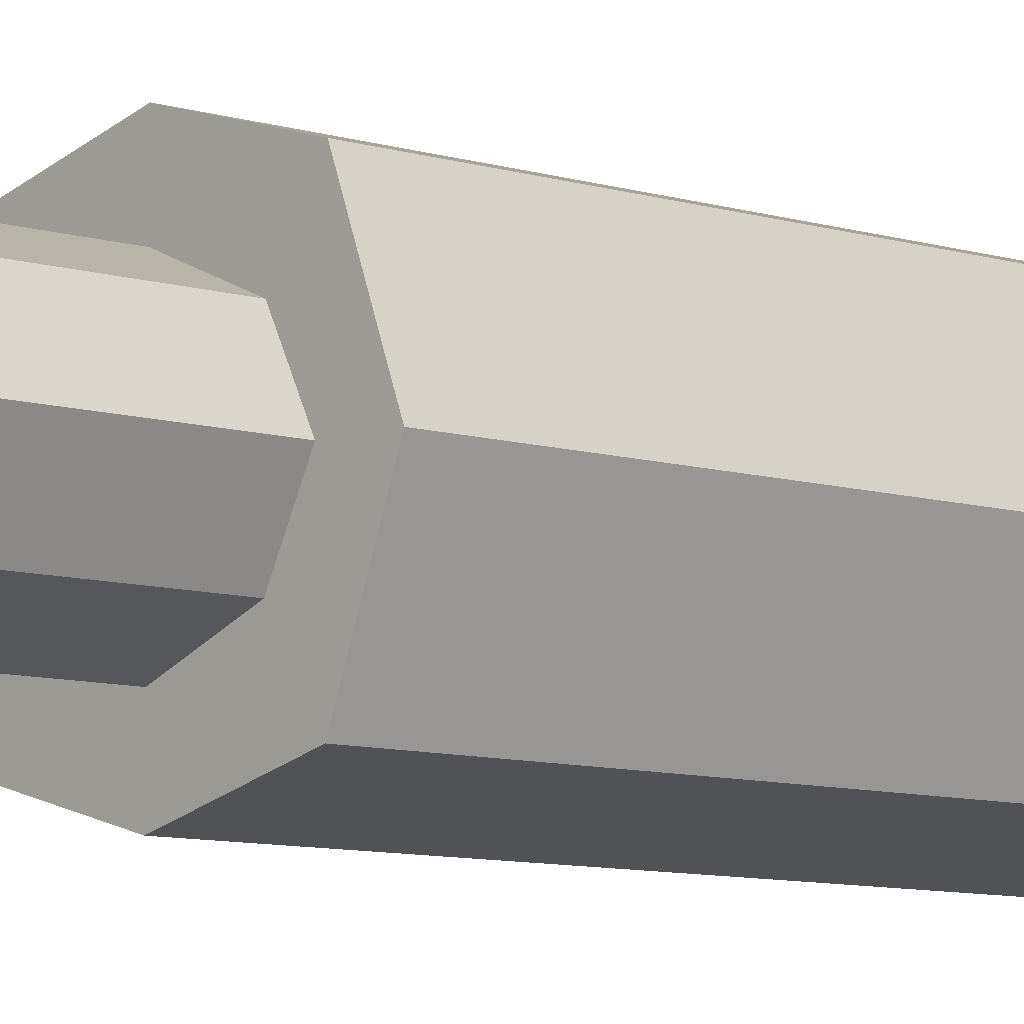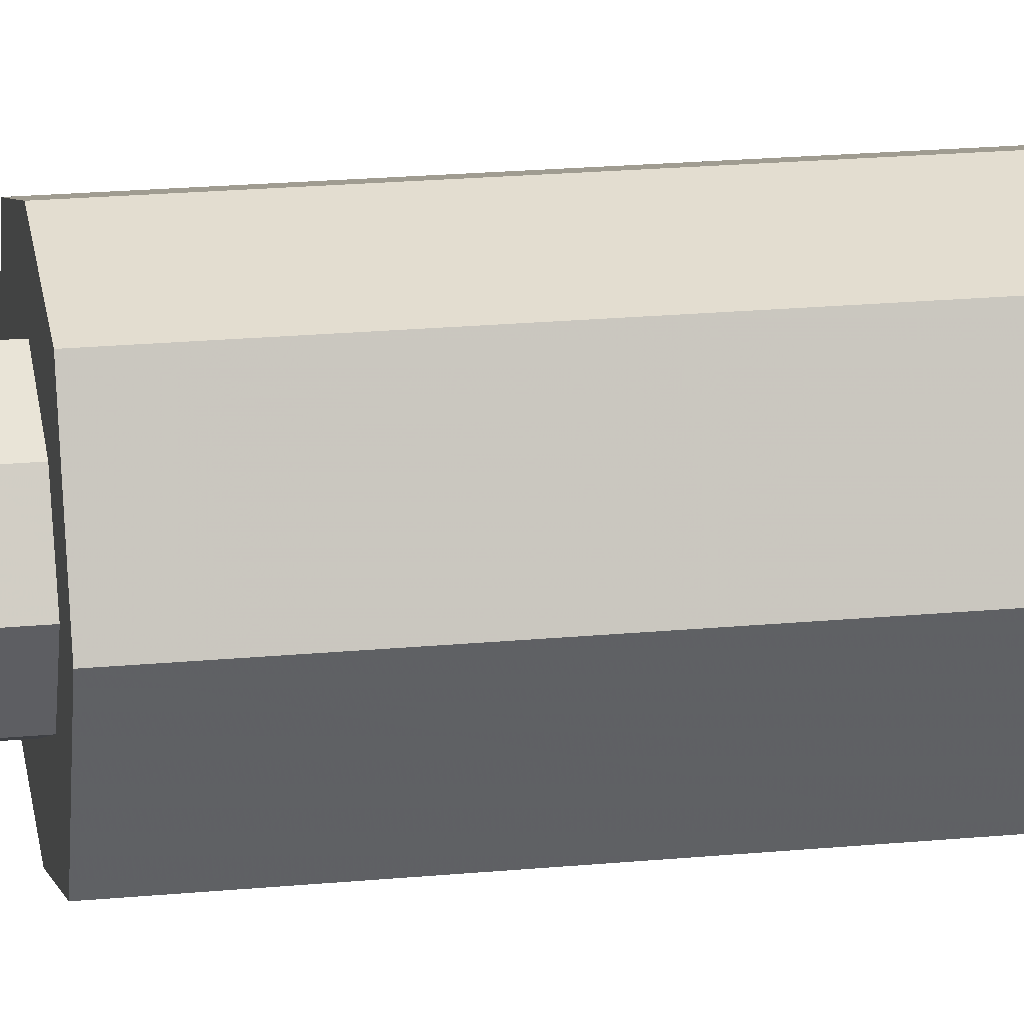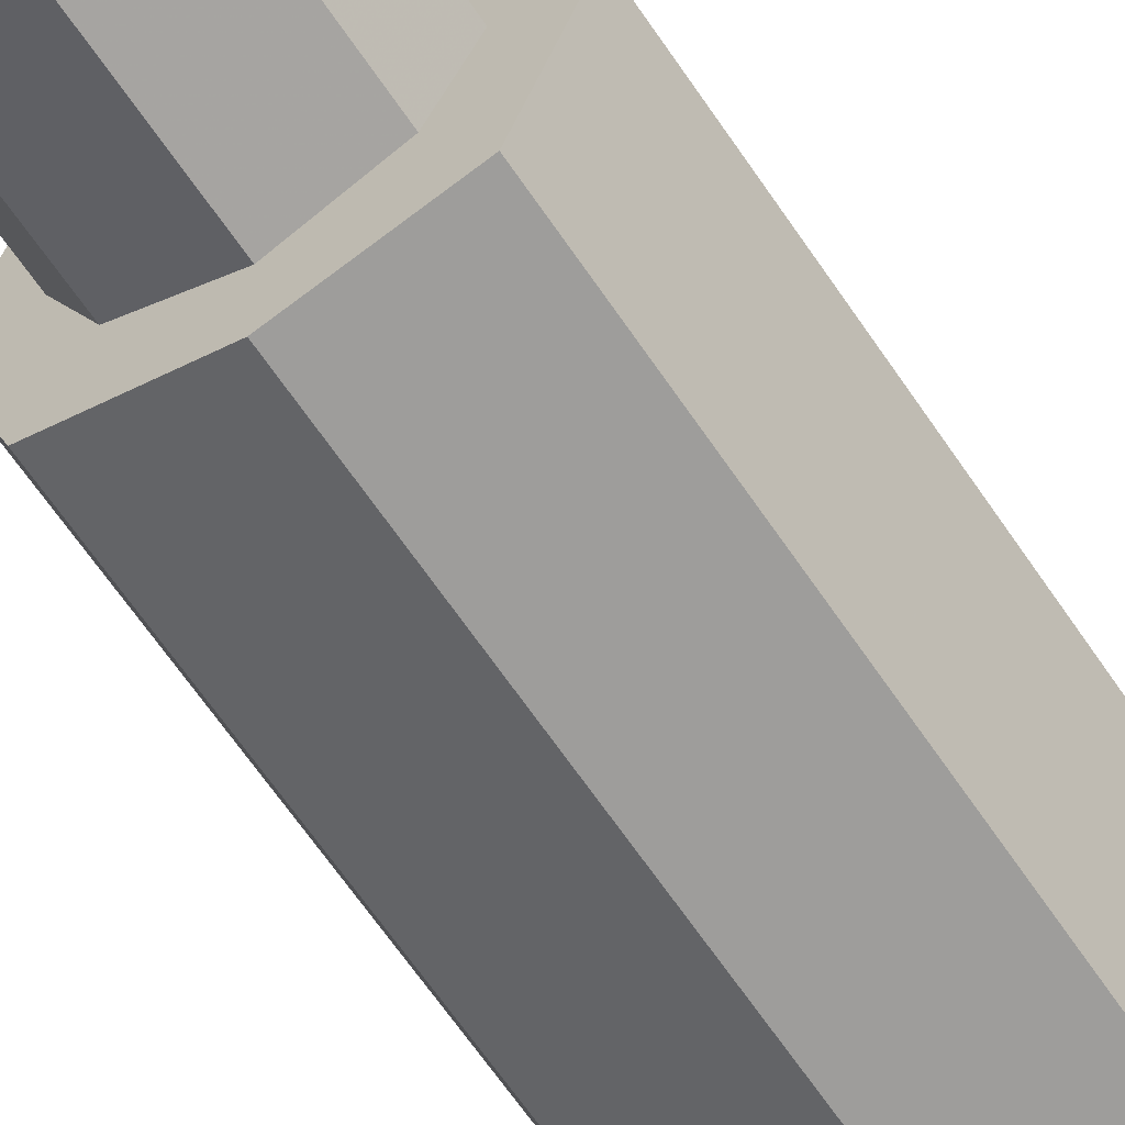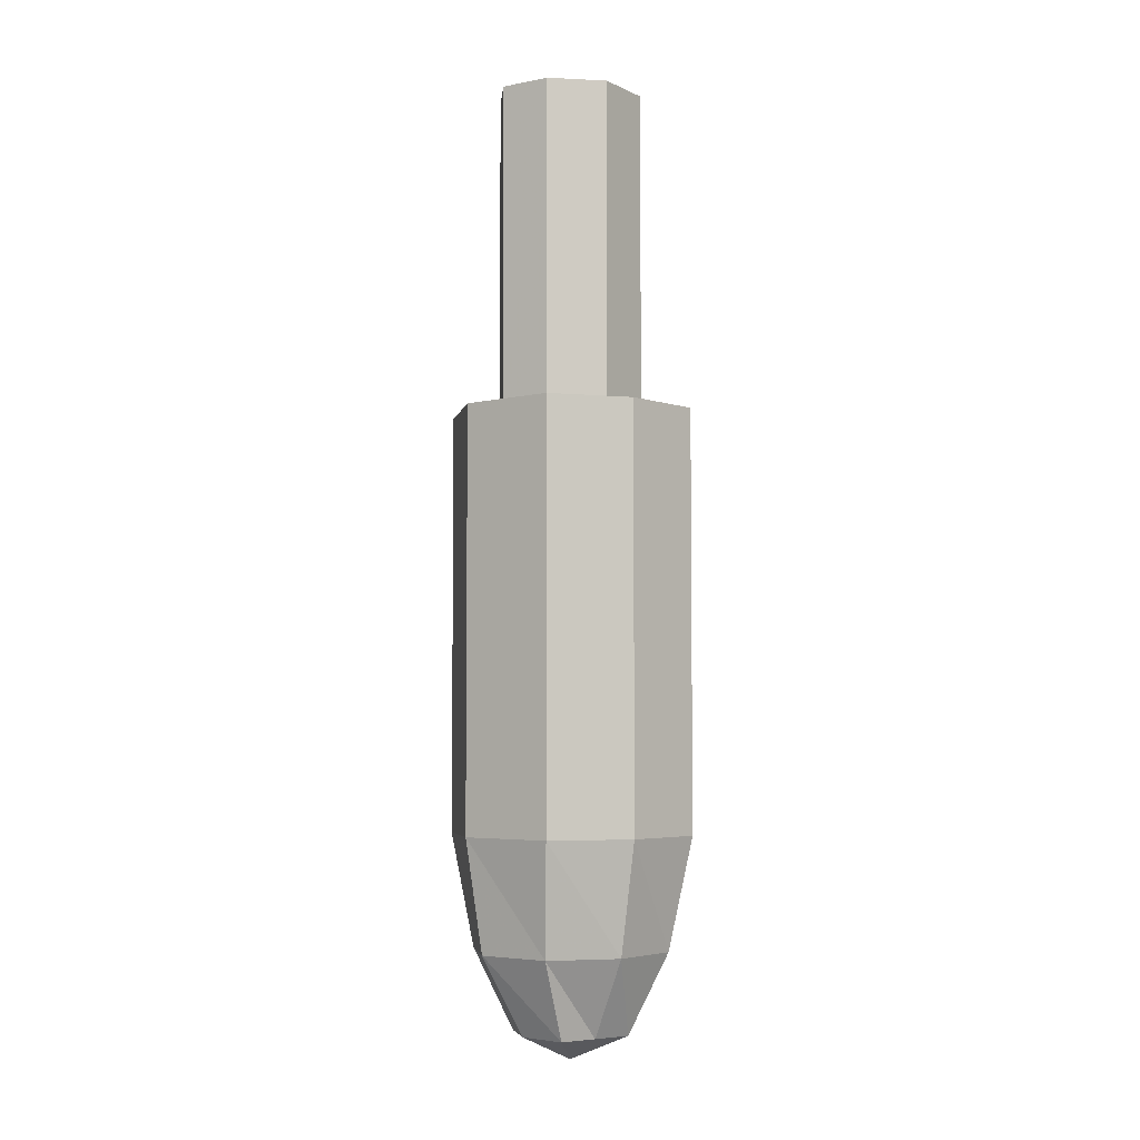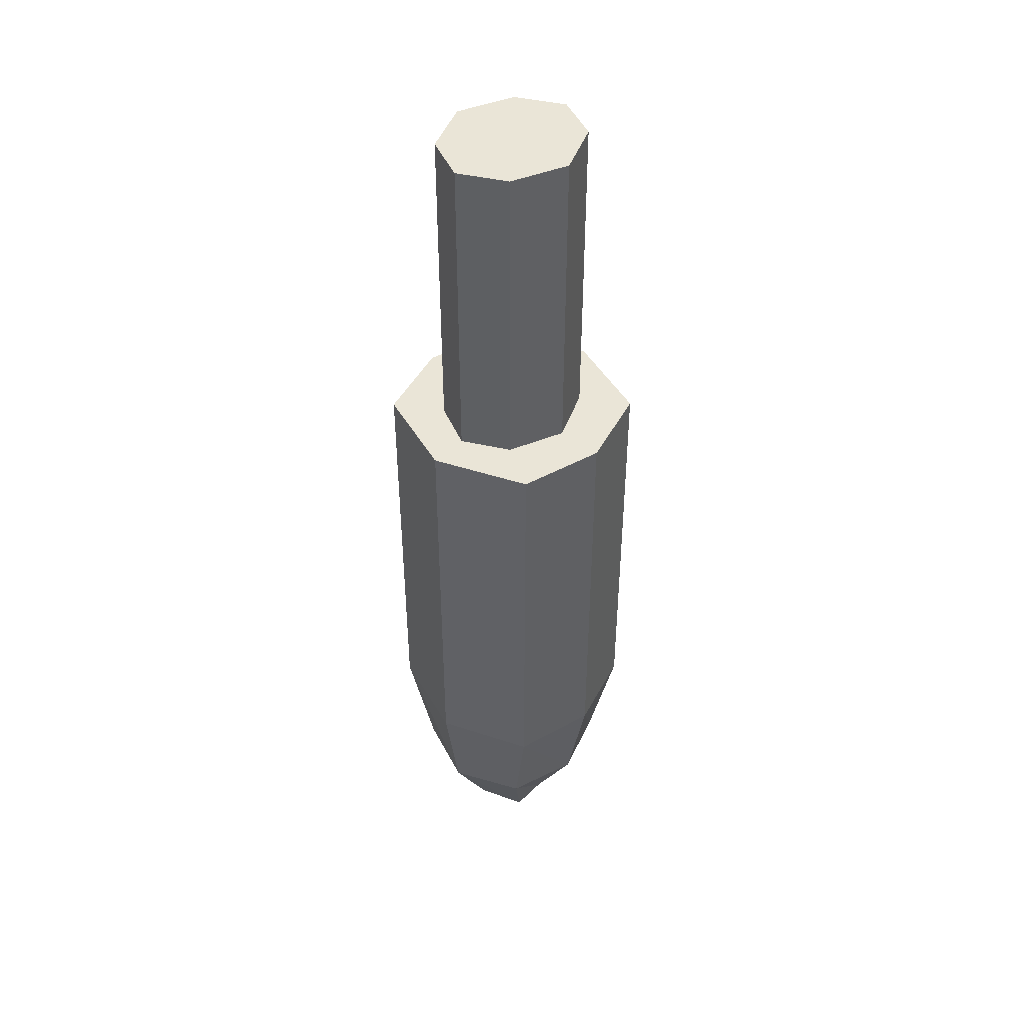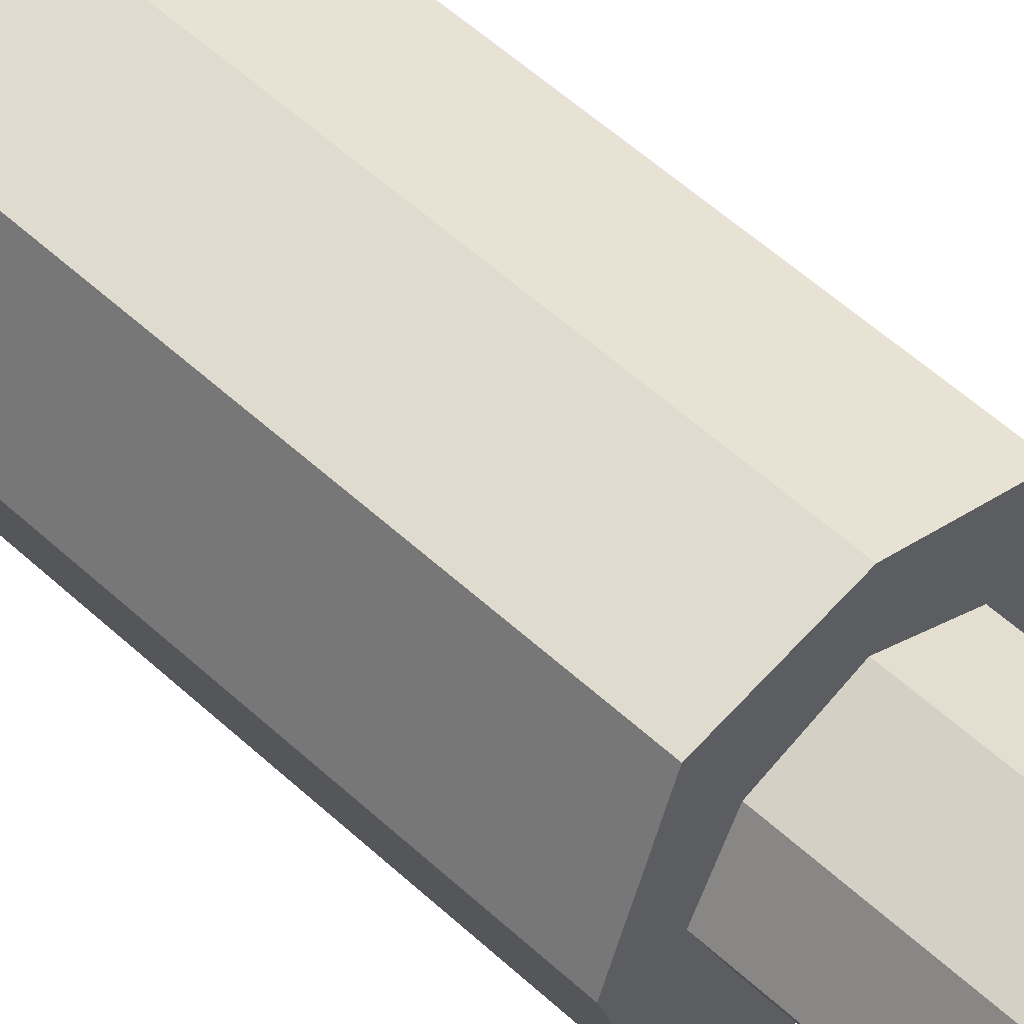
<metadata>
{"format":"obj","ext":"obj","renderer":"f3d","projection":"perspective","resolution":1024,"background":"white","views":[{"elev":-7.5,"azim":-134.0,"up":"+Z"},{"elev":19.6,"azim":-100.2,"up":"+Z"},{"elev":-61.9,"azim":-146.7,"up":"+Z"},{"elev":-4.6,"azim":148.3,"up":"+Y"},{"elev":44.1,"azim":131.6,"up":"+Y"},{"elev":51.1,"azim":135.7,"up":"+Z"}]}
</metadata>
<code>
v 0.005091 0.4638 -1.2
v 0.0036 0.4638 -1.204
v 0 0.4638 -1.205
v -0.0036 0.4638 -1.204
v -0.005091 0.4638 -1.2
v -0.0036 0.4638 -1.196
v 0 0.4638 -1.195
v 0.0036 0.4638 -1.196
v 0.004297 0.4589 -1.2
v 0.003038 0.4589 -1.203
v 0 0.4589 -1.204
v -0.003038 0.4589 -1.203
v -0.004297 0.4589 -1.2
v -0.003038 0.4589 -1.197
v 0 0.4589 -1.196
v 0.003038 0.4589 -1.197
v 0.002325 0.4554 -1.2
v 0.001644 0.4554 -1.202
v 0 0.4554 -1.202
v -0.001644 0.4554 -1.202
v -0.002325 0.4554 -1.2
v -0.001644 0.4554 -1.198
v 0 0.4554 -1.198
v 0.001644 0.4554 -1.198
v 0 0.4543 -1.2
v 0.005091 0.482 -1.2
v 0.0036 0.482 -1.204
v 0 0.482 -1.205
v -0.0036 0.482 -1.204
v -0.005091 0.482 -1.2
v -0.0036 0.482 -1.196
v 0 0.482 -1.195
v 0.0036 0.482 -1.196
v -0.003377 0.482 -1.2
v -0.002388 0.482 -1.198
v 0 0.482 -1.197
v 0.002388 0.482 -1.198
v 0.003378 0.482 -1.2
v 0.002388 0.482 -1.202
v 0 0.482 -1.203
v -0.002388 0.482 -1.202
v -0.003377 0.496 -1.2
v -0.002388 0.496 -1.198
v 0 0.496 -1.197
v 0.002388 0.496 -1.198
v 0.003378 0.496 -1.2
v 0.002388 0.496 -1.202
v 0 0.496 -1.203
v -0.002388 0.496 -1.202
f 1 9 10
f 10 2 1
f 2 10 11
f 11 3 2
f 3 11 12
f 12 4 3
f 4 12 13
f 13 5 4
f 5 13 14
f 14 6 5
f 6 14 15
f 15 7 6
f 7 15 16
f 16 8 7
f 8 16 9
f 9 1 8
f 18 10 9
f 9 17 18
f 19 11 10
f 10 18 19
f 20 12 11
f 11 19 20
f 21 13 12
f 12 20 21
f 22 14 13
f 13 21 22
f 23 15 14
f 14 22 23
f 24 16 15
f 15 23 24
f 17 9 16
f 16 24 17
f 17 25 18
f 18 25 19
f 19 25 20
f 20 25 21
f 21 25 22
f 22 25 23
f 23 25 24
f 24 25 17
f 1 2 27
f 27 26 1
f 2 3 28
f 28 27 2
f 3 4 29
f 29 28 3
f 4 5 30
f 30 29 4
f 5 6 31
f 31 30 5
f 6 7 32
f 32 31 6
f 7 8 33
f 33 32 7
f 8 1 26
f 26 33 8
f 44 45 46
f 46 47 48
f 48 49 42
f 46 48 42
f 44 46 42
f 44 42 43
f 34 26 27
f 27 35 34
f 35 27 28
f 28 36 35
f 36 28 29
f 29 37 36
f 37 29 30
f 30 38 37
f 38 30 31
f 31 39 38
f 39 31 32
f 32 40 39
f 40 32 33
f 33 41 40
f 41 33 26
f 26 34 41
f 34 35 43
f 43 42 34
f 35 36 44
f 44 43 35
f 36 37 45
f 45 44 36
f 37 38 46
f 46 45 37
f 38 39 47
f 47 46 38
f 39 40 48
f 48 47 39
f 40 41 49
f 49 48 40
f 41 34 42
f 42 49 41

</code>
